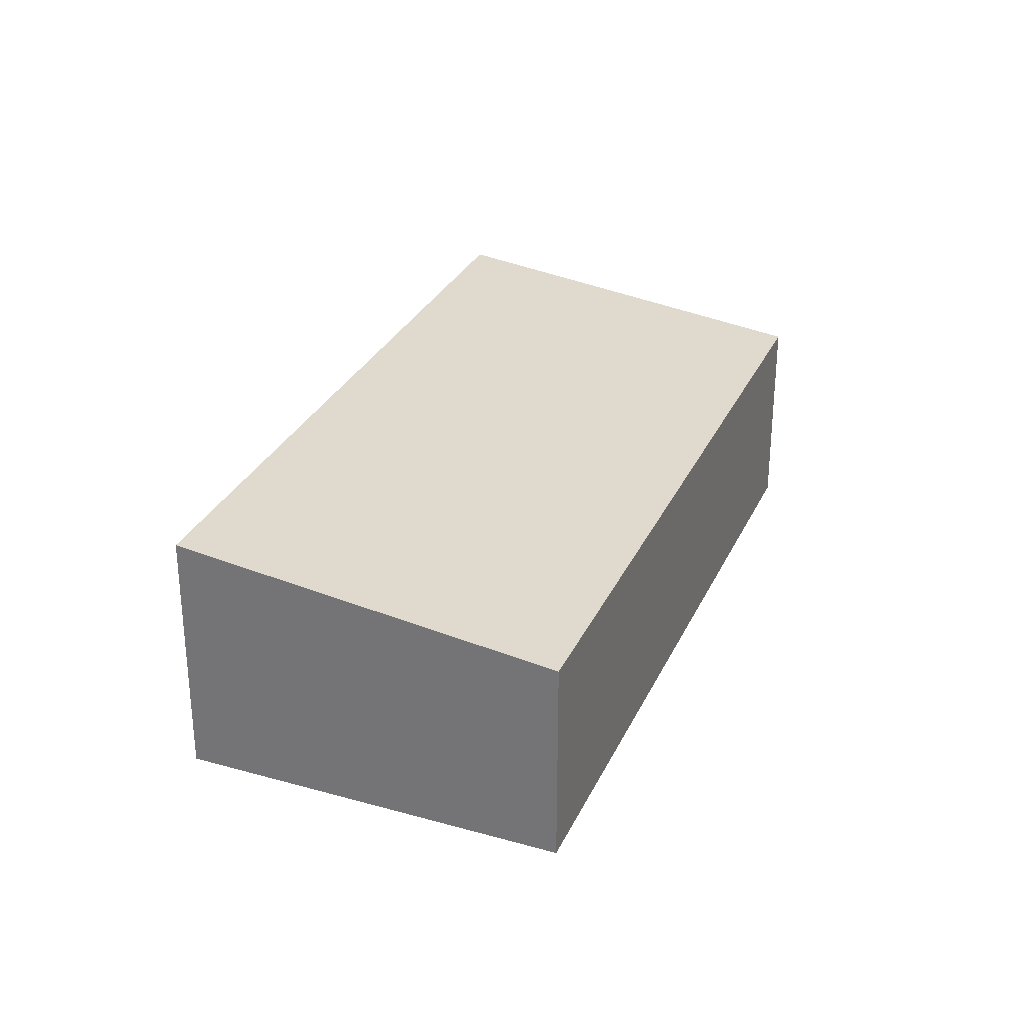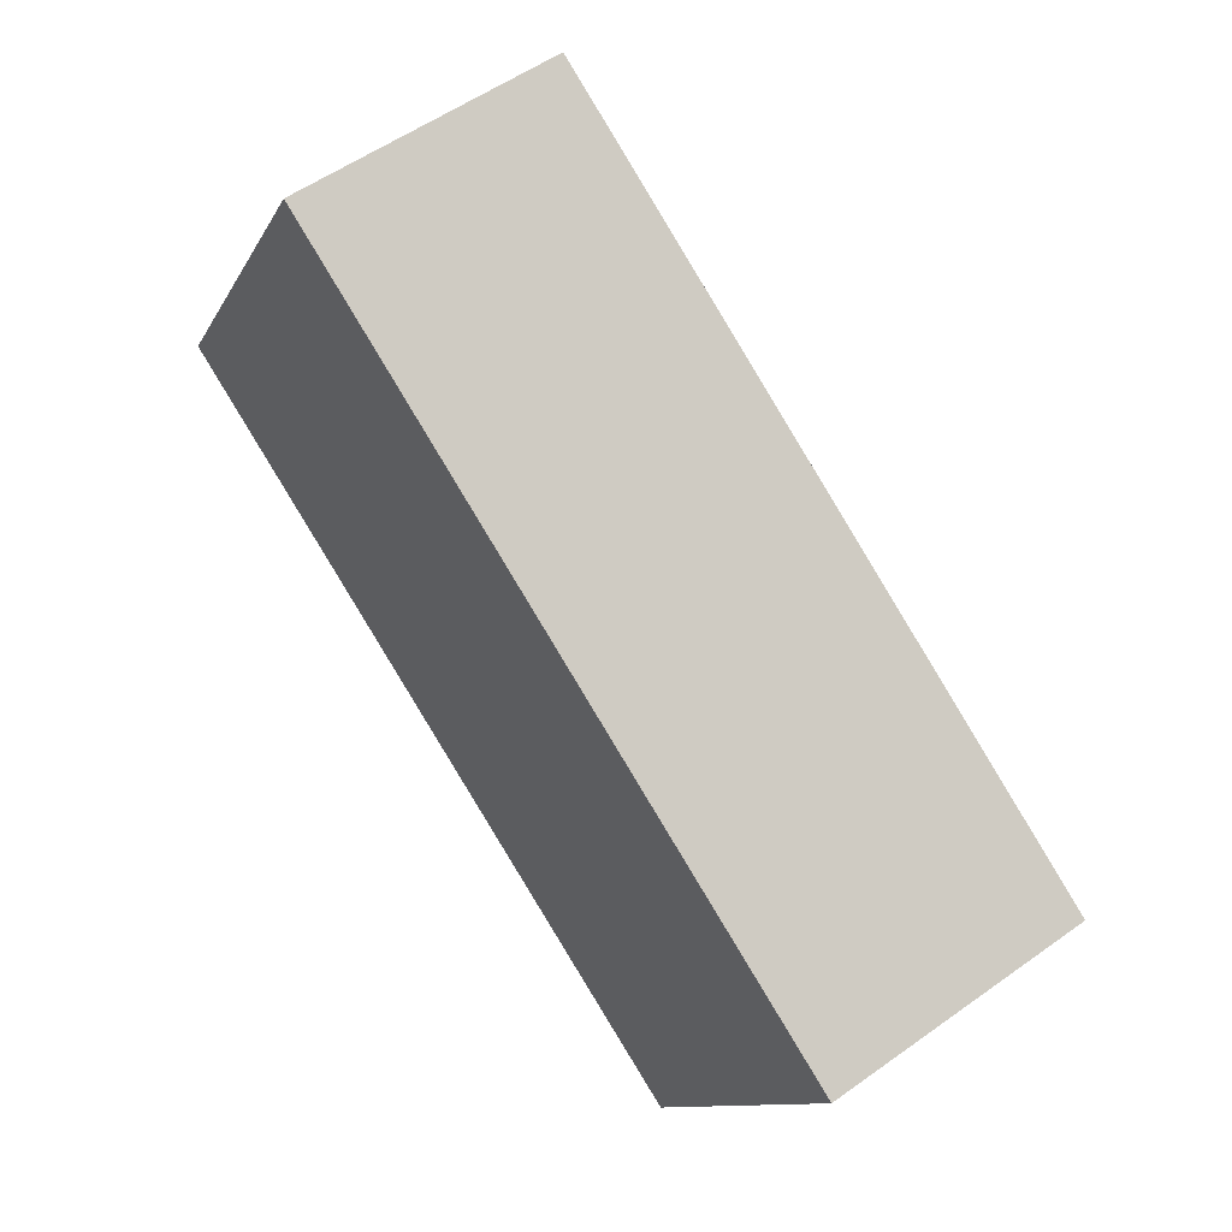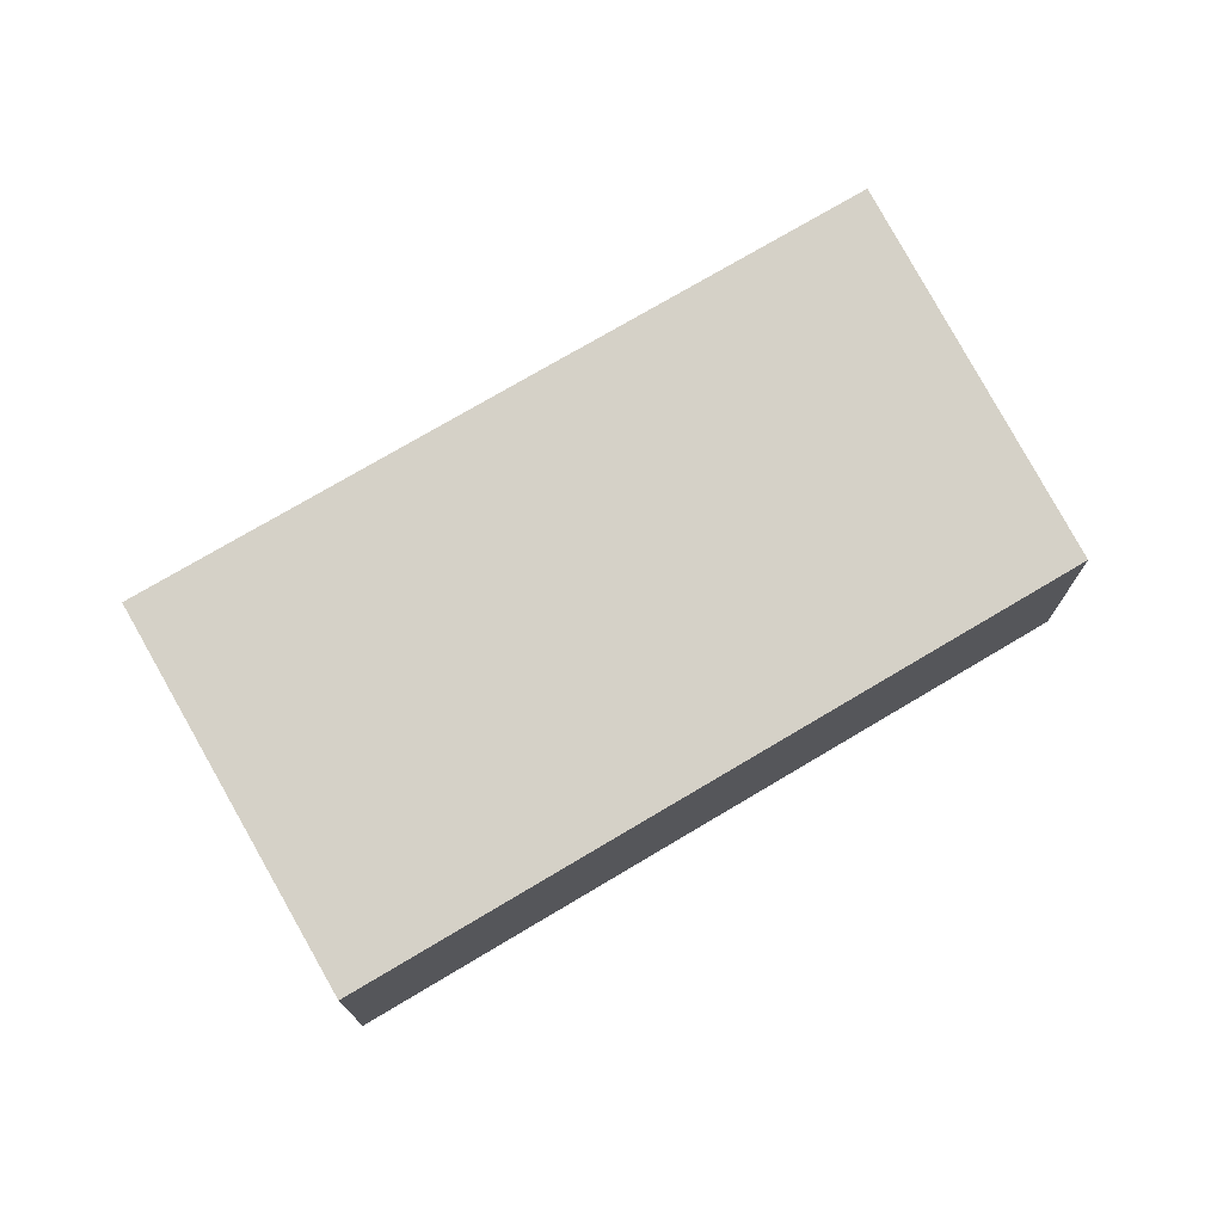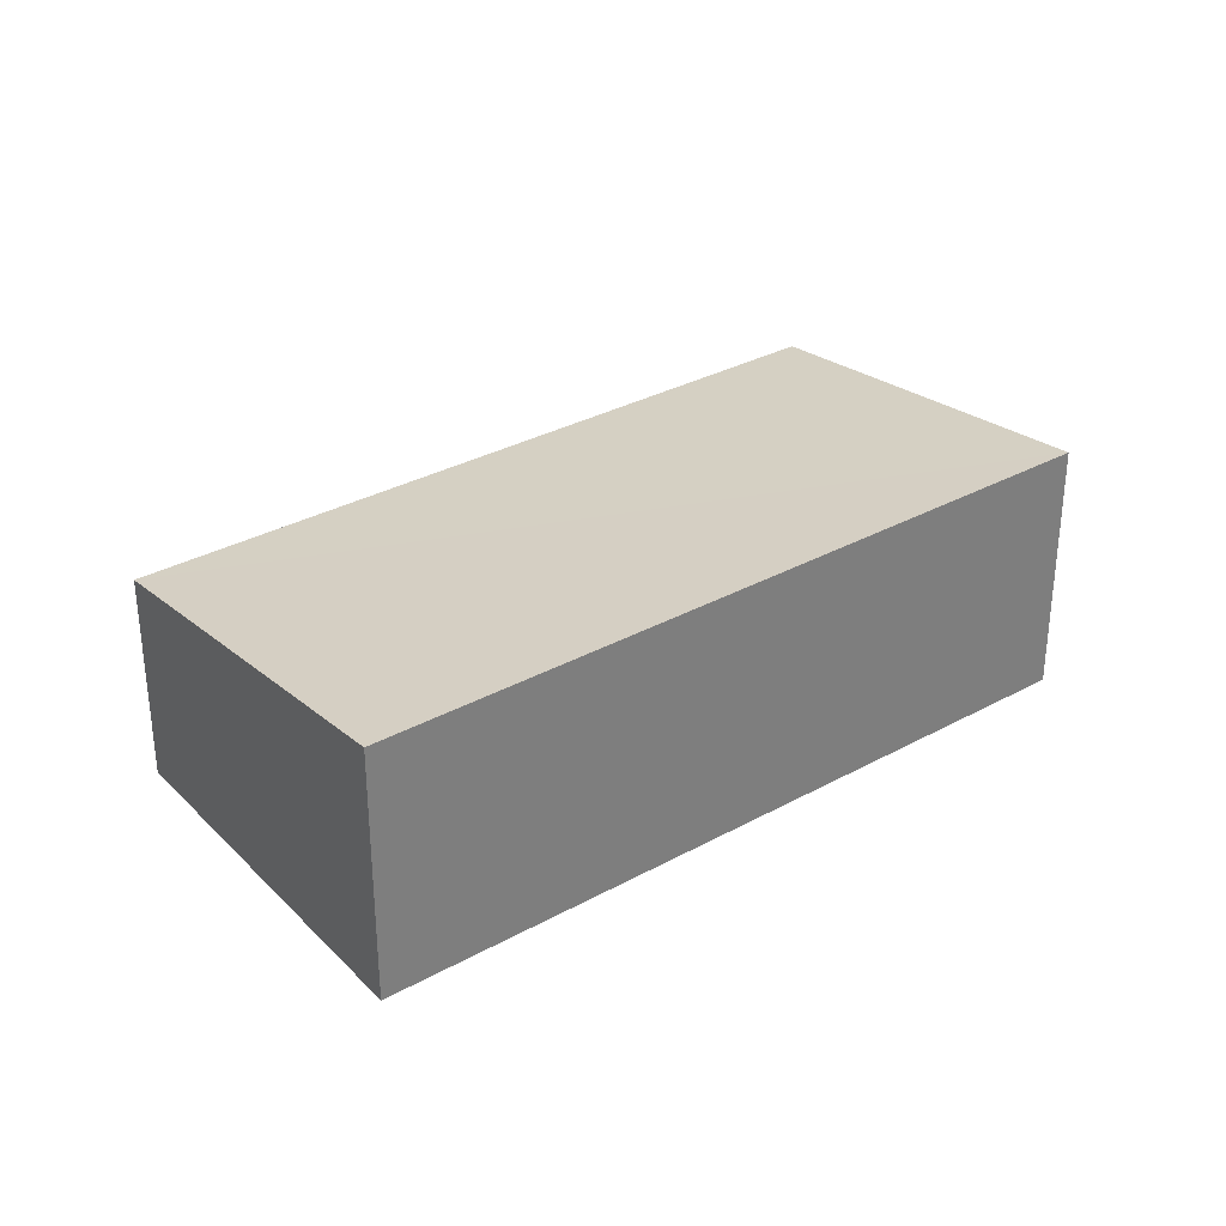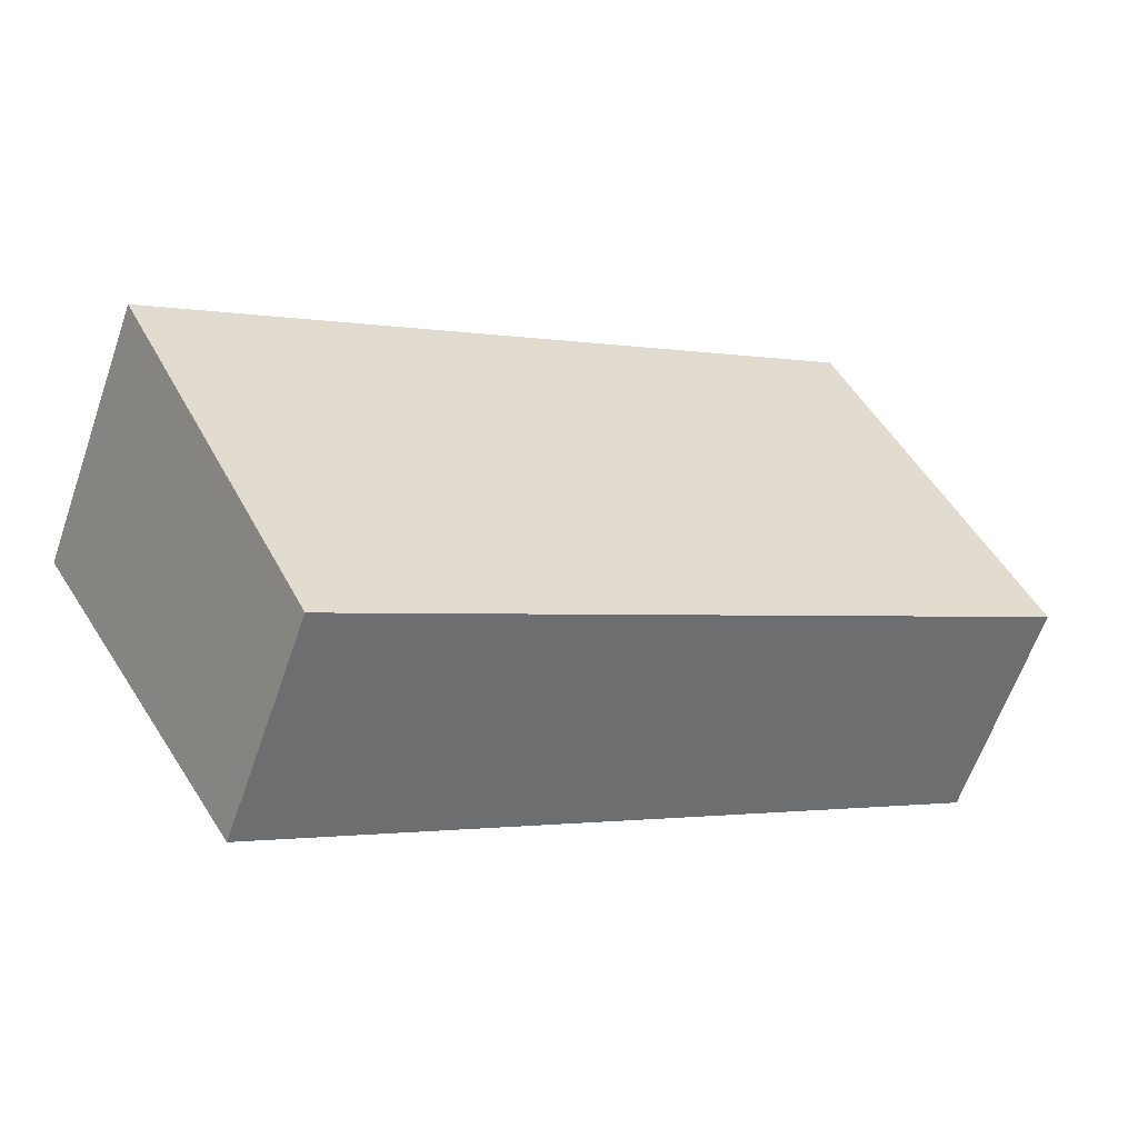
<metadata>
{"format":"obj","ext":"obj","renderer":"f3d","projection":"perspective","resolution":1024,"background":"white","views":[{"elev":29.8,"azim":142.5,"up":"+Y"},{"elev":54.6,"azim":52.8,"up":"+Z"},{"elev":74.4,"azim":-179.6,"up":"+Y"},{"elev":32.1,"azim":-6.5,"up":"+Y"},{"elev":-62.9,"azim":160.8,"up":"+Z"}]}
</metadata>
<code>
v  0 1.496 9.16e-17
v  6.138 1.811 -0.417
v  4.723 1.497 -2.854
v  1.401 1.811 2.45
v  4.723 1.748e-16 -2.854
v  0 0 0
v  1.401 -1.5e-16 2.45
v  6.138 2.553e-17 -0.417
g defaultobject
f 1 2 3
f 2 1 4
f 5 1 3
f 1 5 6
f 1 7 4
f 7 1 6
f 7 2 4
f 2 7 8
f 8 3 2
f 3 8 5
f 8 6 5
f 6 8 7

</code>
